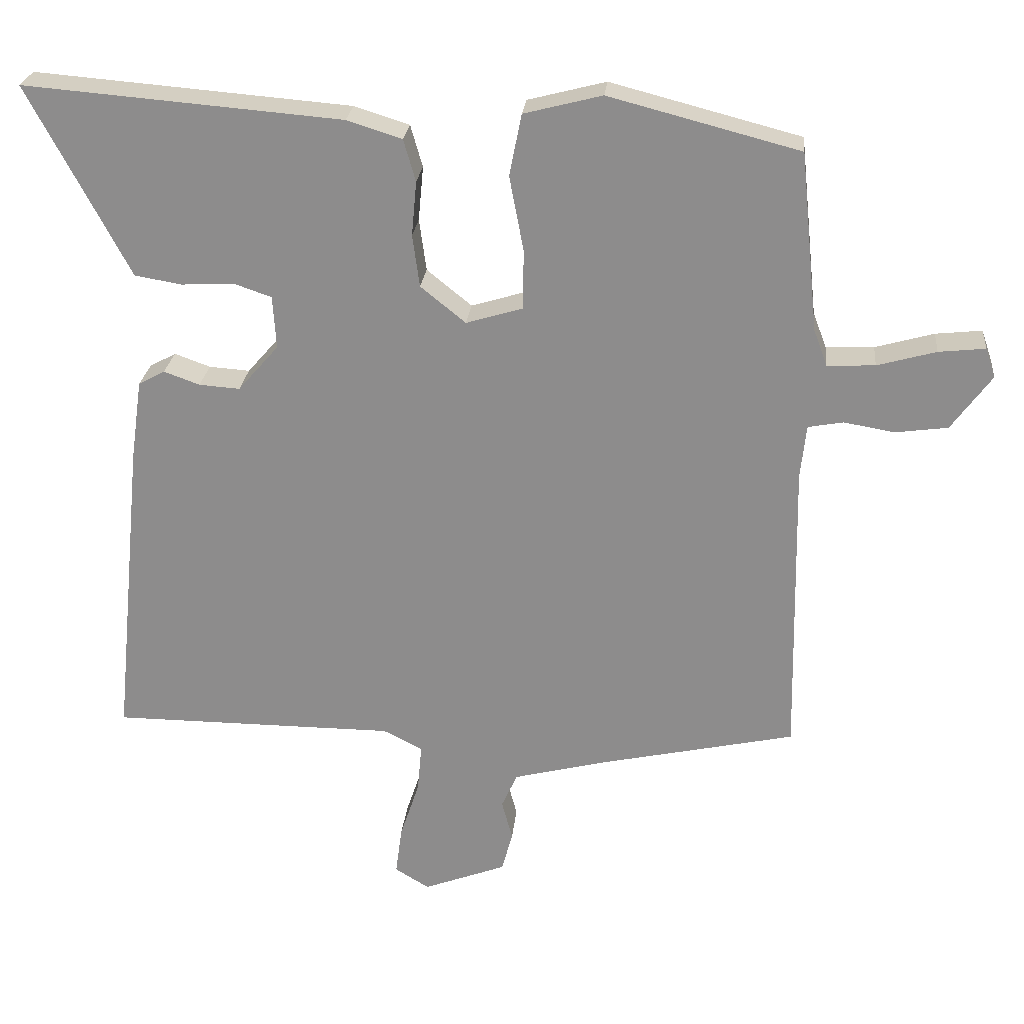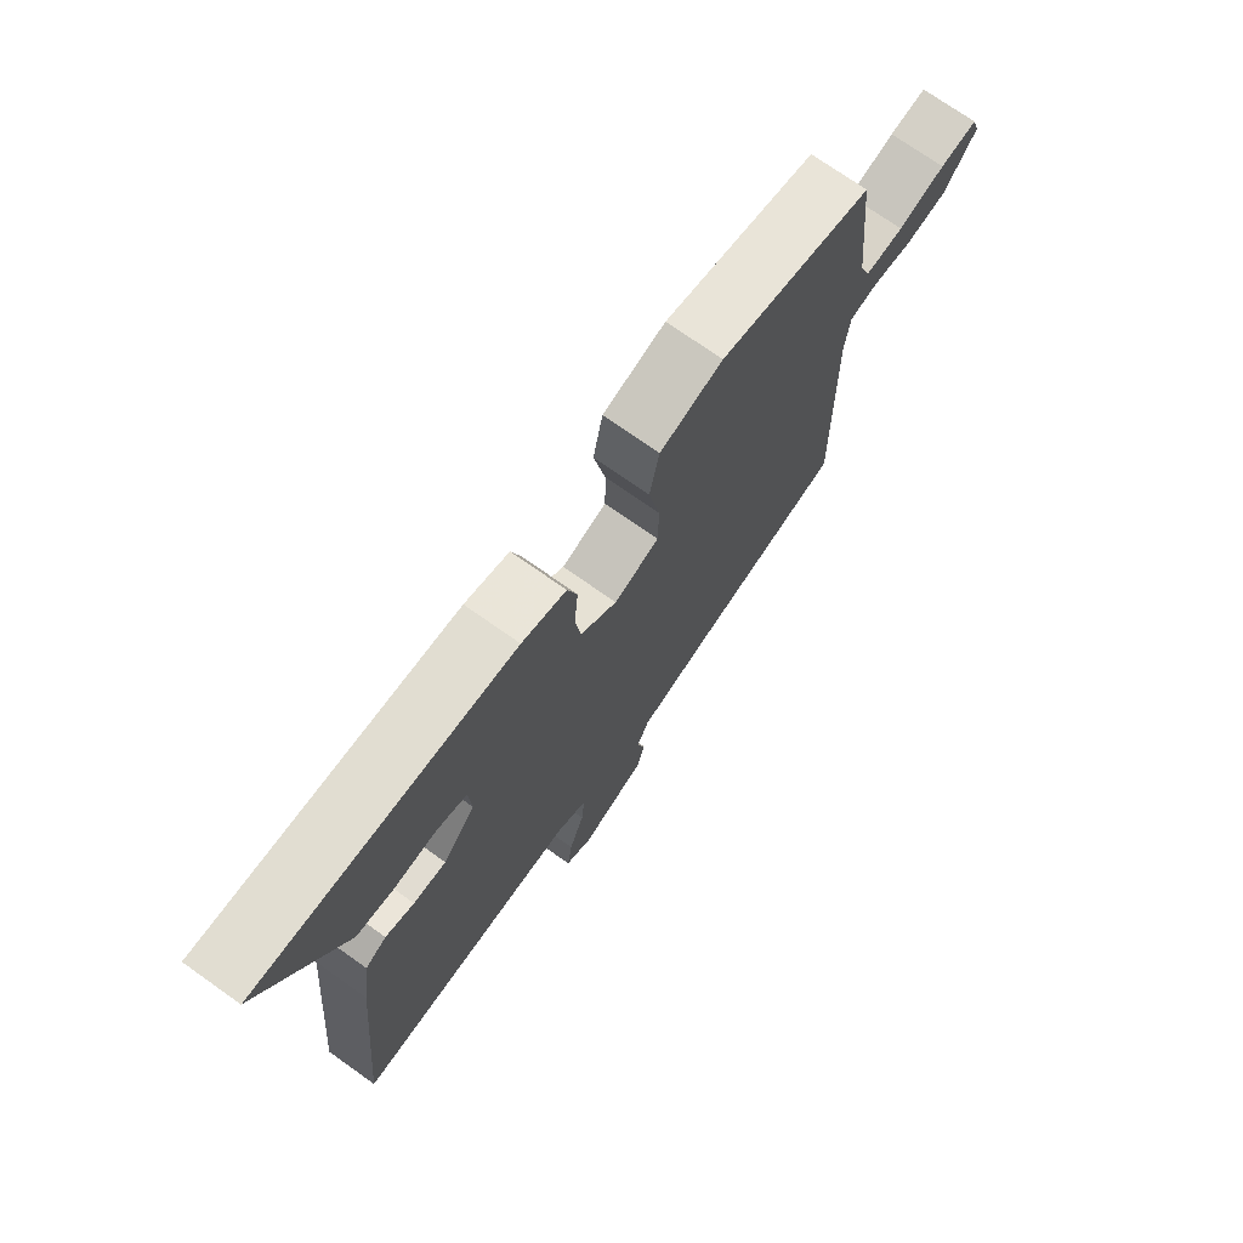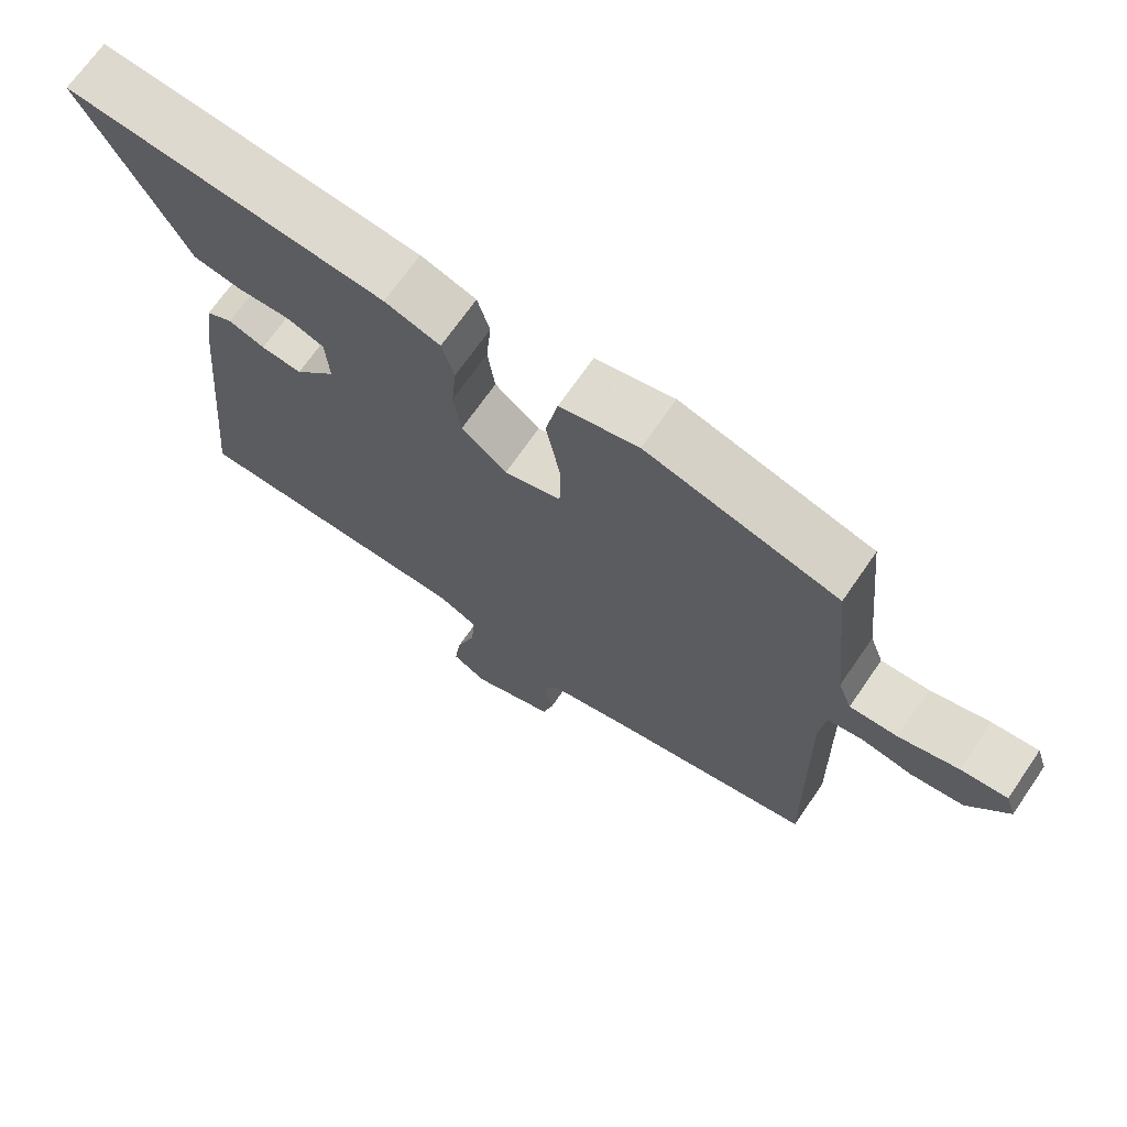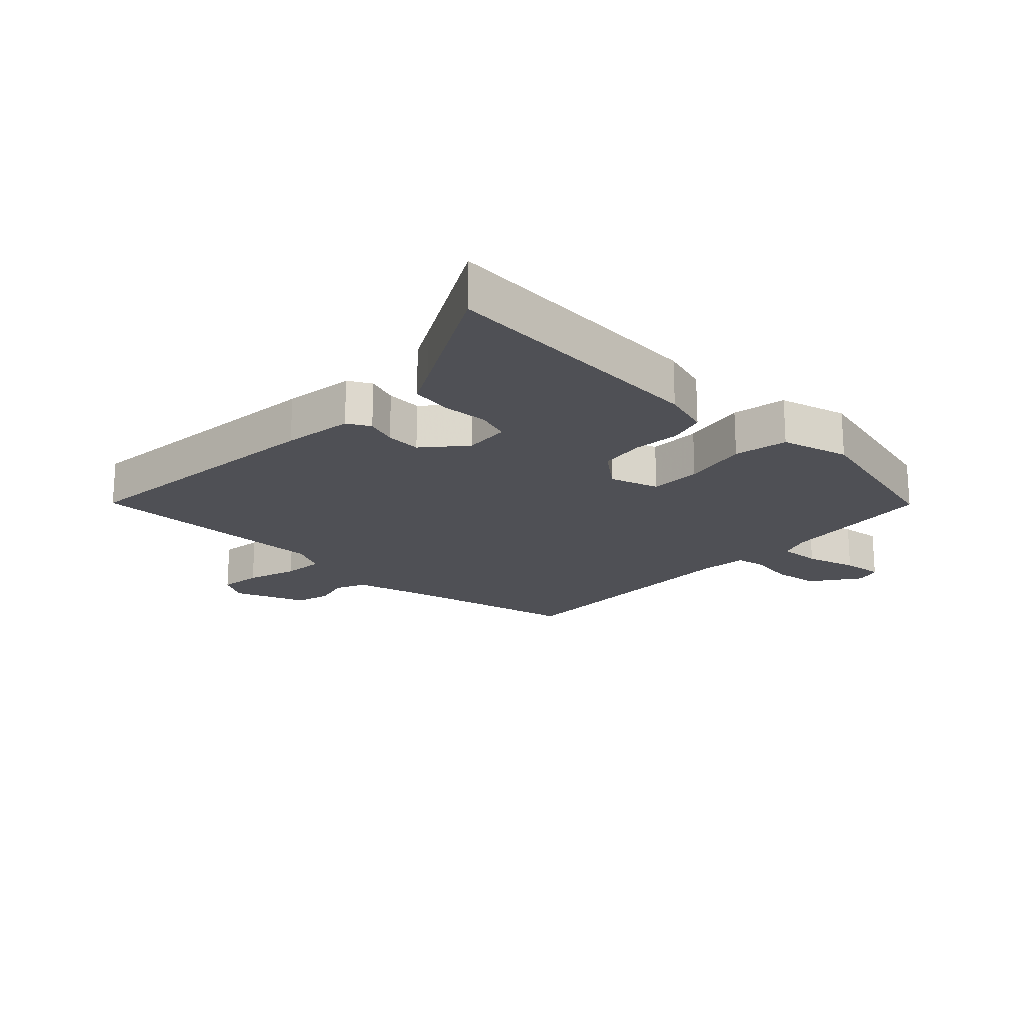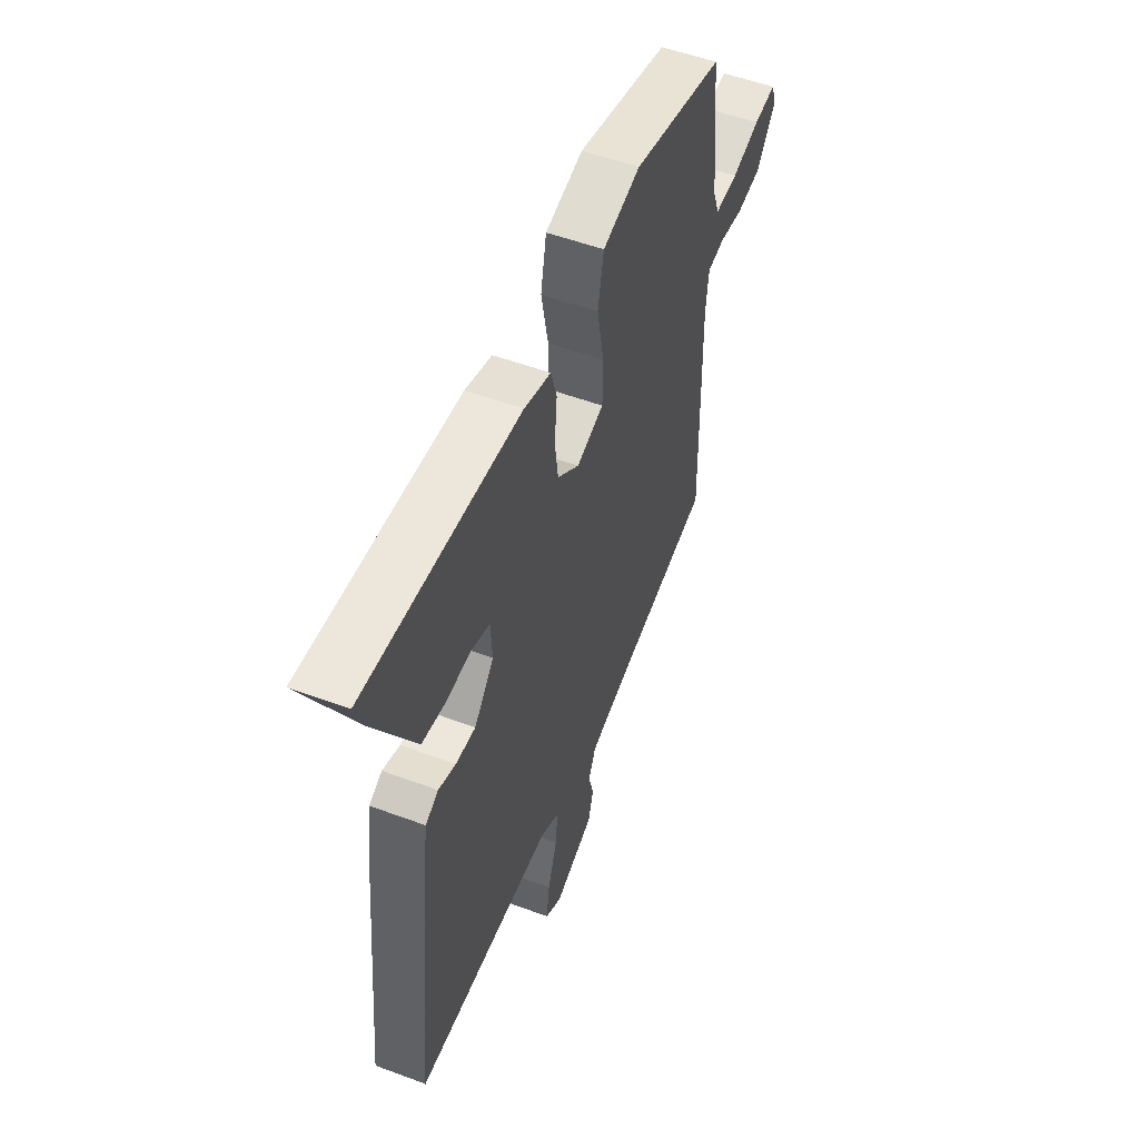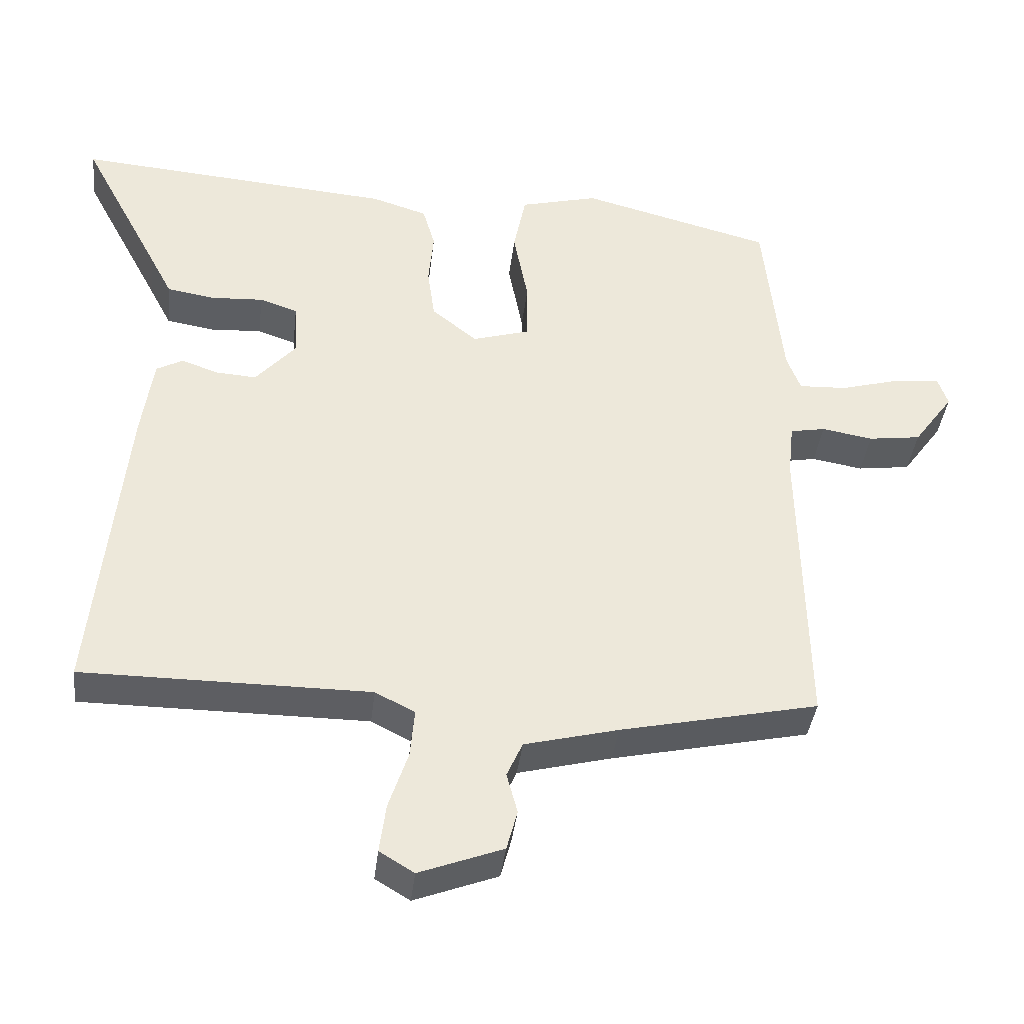
<metadata>
{"format":"obj","ext":"obj","renderer":"f3d","projection":"perspective","resolution":1024,"background":"white","views":[{"elev":24.8,"azim":5.7,"up":"+Z"},{"elev":73.1,"azim":-54.7,"up":"+Z"},{"elev":69.6,"azim":34.6,"up":"+Z"},{"elev":-19.4,"azim":-43.3,"up":"+Y"},{"elev":53.4,"azim":-68.3,"up":"+Z"},{"elev":-38.8,"azim":-6.6,"up":"+Z"}]}
</metadata>
<code>
v 0.503 0.07 -0.45
v 0.228 0.07 -0.51
v 0.098 0.07 -0.543
v 0.076 0.07 -0.592
v 0.091 0.07 -0.648
v 0.076 0.07 -0.704
v -0.04 0.07 -0.748
v -0.088 0.07 -0.719
v -0.079 0.07 -0.651
v -0.052 0.07 -0.57
v -0.046 0.07 -0.503
v -0.101 0.07 -0.475
v -0.499 0.07 -0.474
v -0.456 0.07 -0.042
v -0.44 0.07 0.071
v -0.403 0.07 0.091
v -0.353 0.07 0.073
v -0.296 0.07 0.069
v -0.239 0.07 0.134
v -0.244 0.07 0.208
v -0.297 0.07 0.226
v -0.37 0.07 0.222
v -0.436 0.07 0.233
v -0.467 0.07 0.292
v -0.577 0.07 0.499
v -0.133 0.07 0.463
v -0.056 0.07 0.439
v -0.039 0.07 0.38
v -0.046 0.07 0.304
v -0.036 0.07 0.231
v 0.027 0.07 0.18
v 0.106 0.07 0.204
v 0.107 0.07 0.287
v 0.087 0.07 0.392
v 0.104 0.07 0.478
v 0.213 0.07 0.506
v 0.479 0.07 0.437
v 0.505 0.07 0.187
v 0.524 0.07 0.136
v 0.591 0.07 0.139
v 0.673 0.07 0.162
v 0.738 0.07 0.169
v 0.752 0.07 0.128
v 0.696 0.07 0.051
v 0.623 0.07 0.041
v 0.552 0.07 0.053
v 0.503 0.07 0.044
v 0.495 0.07 -0.031
v 0.503 0 -0.45
v 0.228 0 -0.51
v 0.098 0 -0.543
v 0.076 0 -0.592
v 0.091 0 -0.648
v 0.076 0 -0.704
v -0.04 0 -0.748
v -0.088 0 -0.719
v -0.079 0 -0.651
v -0.052 0 -0.57
v -0.046 0 -0.503
v -0.101 0 -0.475
v -0.499 0 -0.474
v -0.456 0 -0.042
v -0.44 0 0.071
v -0.403 0 0.091
v -0.353 0 0.073
v -0.296 0 0.069
v -0.239 0 0.134
v -0.244 0 0.208
v -0.297 0 0.226
v -0.37 0 0.222
v -0.436 0 0.233
v -0.467 0 0.292
v -0.577 0 0.499
v -0.133 0 0.463
v -0.056 0 0.439
v -0.039 0 0.38
v -0.046 0 0.304
v -0.036 0 0.231
v 0.027 0 0.18
v 0.106 0 0.204
v 0.107 0 0.287
v 0.087 0 0.392
v 0.104 0 0.478
v 0.213 0 0.506
v 0.479 0 0.437
v 0.505 0 0.187
v 0.524 0 0.136
v 0.591 0 0.139
v 0.673 0 0.162
v 0.738 0 0.169
v 0.752 0 0.128
v 0.696 0 0.051
v 0.623 0 0.041
v 0.552 0 0.053
v 0.503 0 0.044
v 0.495 0 -0.031
f 44 45 46
f 43 44 46
f 42 43 46
f 41 42 46
f 40 41 46
f 39 40 46 47
f 38 39 47
f 38 47 48
f 37 38 48
f 36 37 48
f 35 36 48
f 34 35 48
f 33 34 48
f 27 28 29
f 26 27 29
f 25 26 29
f 24 25 29
f 23 24 29
f 22 23 29
f 21 22 29
f 20 21 29 30
f 19 20 30 31
f 15 16 17
f 14 15 17
f 13 14 17
f 12 13 17
f 11 12 17 18
f 8 9 10
f 7 8 10
f 6 7 10
f 5 6 10
f 4 5 10
f 3 4 10 11
f 18 19 31
f 11 18 31
f 3 11 31
f 2 3 31
f 48 1 2
f 33 48 2
f 32 33 2
f 2 31 32
f 94 93 92
f 94 92 91
f 94 91 90
f 94 90 89
f 94 89 88
f 95 94 88 87
f 95 87 86
f 96 95 86
f 96 86 85
f 96 85 84
f 96 84 83
f 96 83 82
f 96 82 81
f 77 76 75
f 77 75 74
f 77 74 73
f 77 73 72
f 77 72 71
f 77 71 70
f 77 70 69
f 78 77 69 68
f 79 78 68 67
f 65 64 63
f 65 63 62
f 65 62 61
f 65 61 60
f 66 65 60 59
f 58 57 56
f 58 56 55
f 58 55 54
f 58 54 53
f 58 53 52
f 59 58 52 51
f 79 67 66
f 79 66 59
f 79 59 51
f 79 51 50
f 50 49 96
f 50 96 81
f 50 81 80
f 80 79 50
f 1 49 50 2
f 2 50 51 3
f 3 51 52 4
f 4 52 53 5
f 5 53 54 6
f 6 54 55 7
f 7 55 56 8
f 8 56 57 9
f 9 57 58 10
f 10 58 59 11
f 11 59 60 12
f 12 60 61 13
f 13 61 62 14
f 14 62 63 15
f 15 63 64 16
f 16 64 65 17
f 17 65 66 18
f 18 66 67 19
f 19 67 68 20
f 20 68 69 21
f 21 69 70 22
f 22 70 71 23
f 23 71 72 24
f 24 72 73 25
f 25 73 74 26
f 26 74 75 27
f 27 75 76 28
f 28 76 77 29
f 29 77 78 30
f 30 78 79 31
f 31 79 80 32
f 32 80 81 33
f 33 81 82 34
f 34 82 83 35
f 35 83 84 36
f 36 84 85 37
f 37 85 86 38
f 38 86 87 39
f 39 87 88 40
f 40 88 89 41
f 41 89 90 42
f 42 90 91 43
f 43 91 92 44
f 44 92 93 45
f 45 93 94 46
f 46 94 95 47
f 47 95 96 48
f 48 96 49 1

</code>
